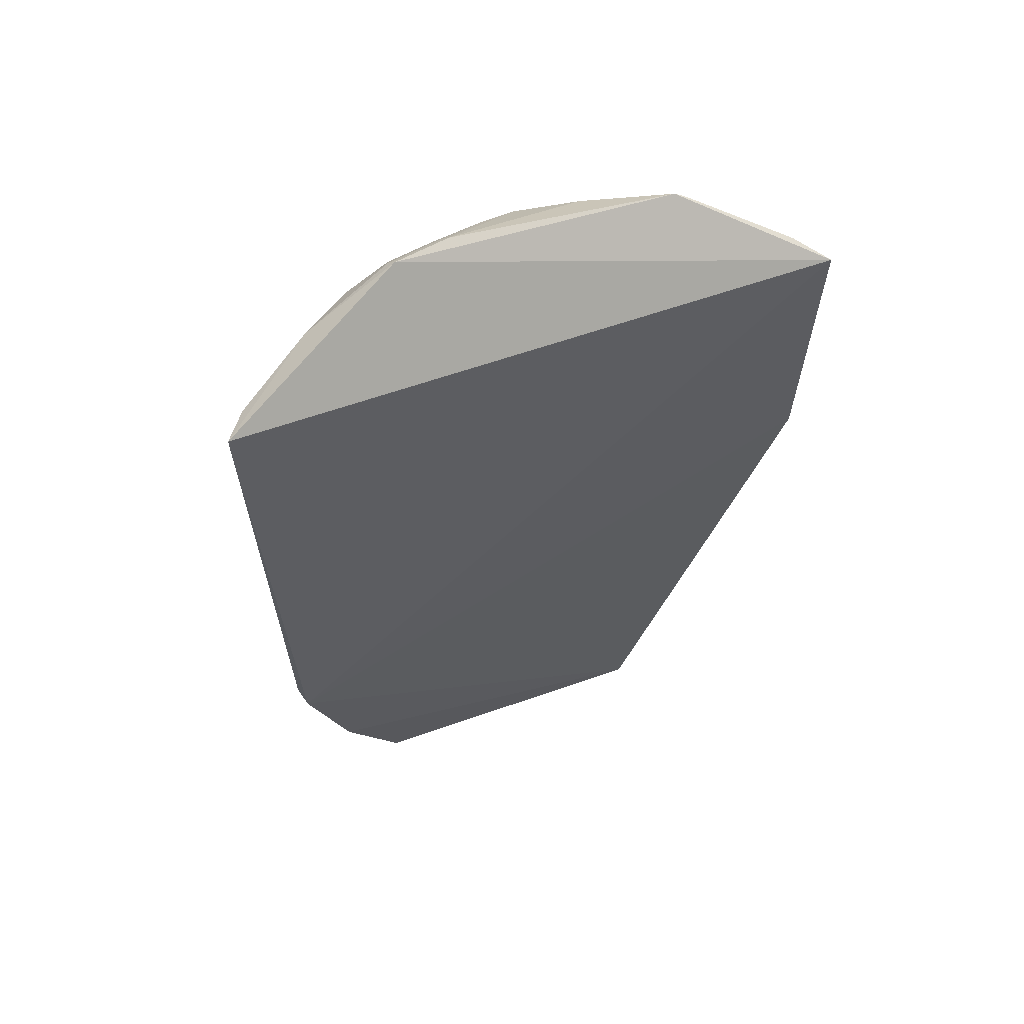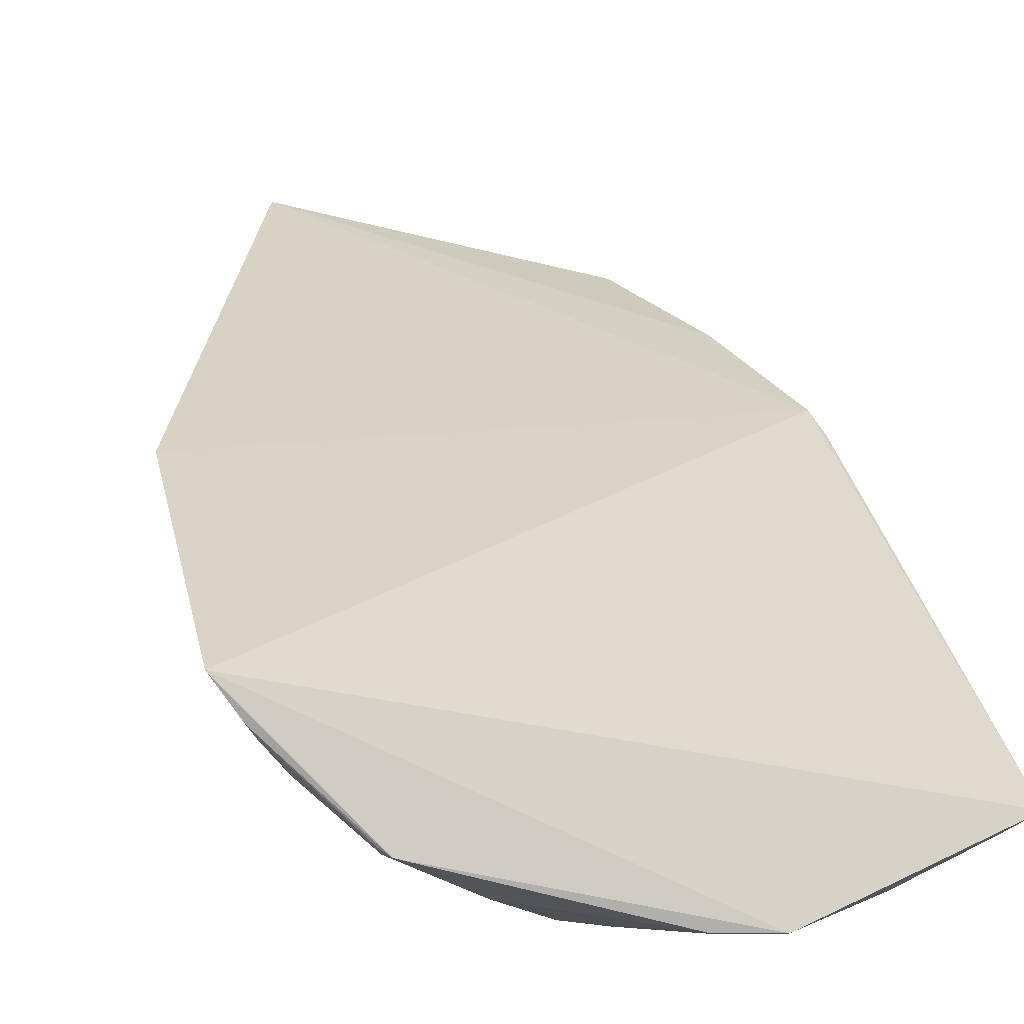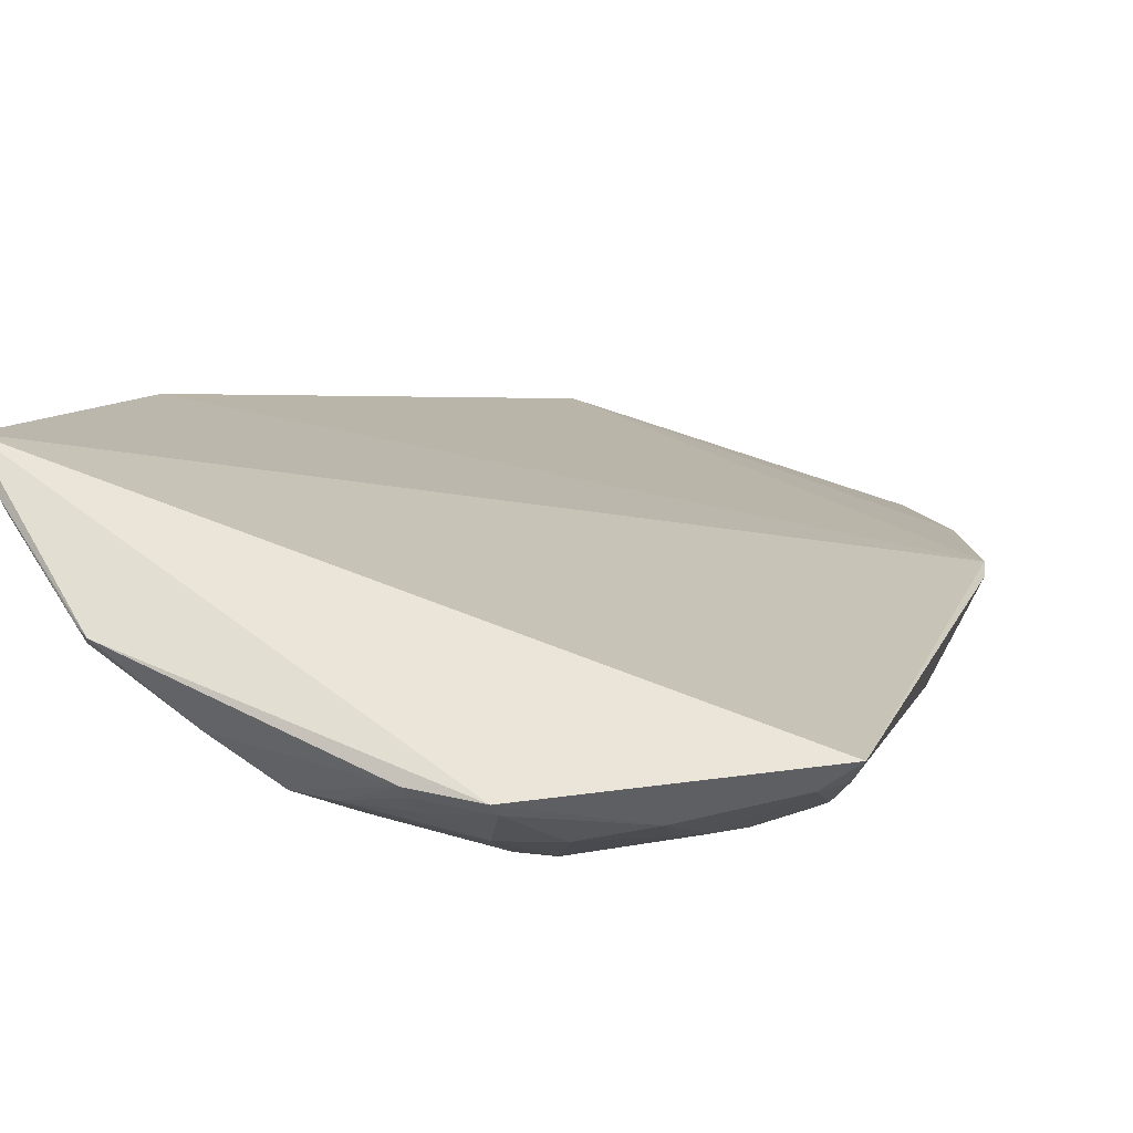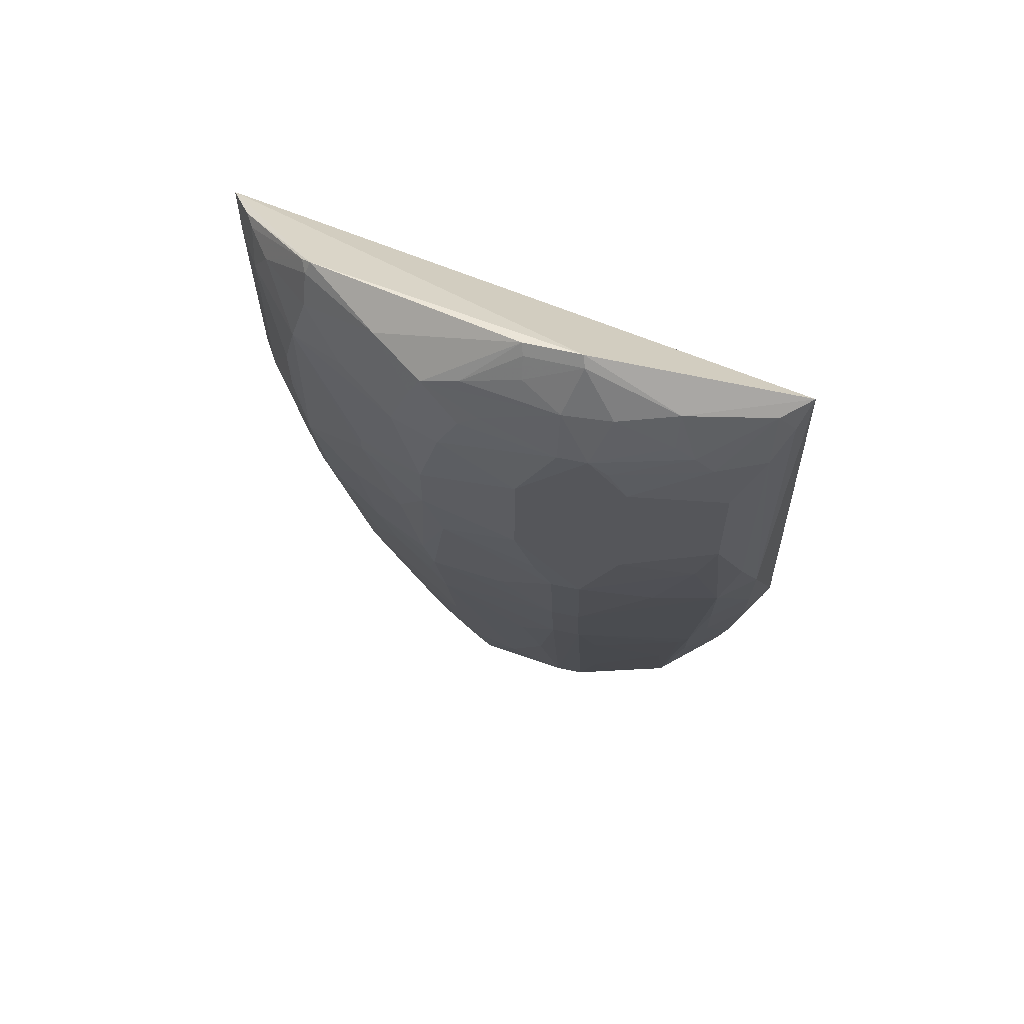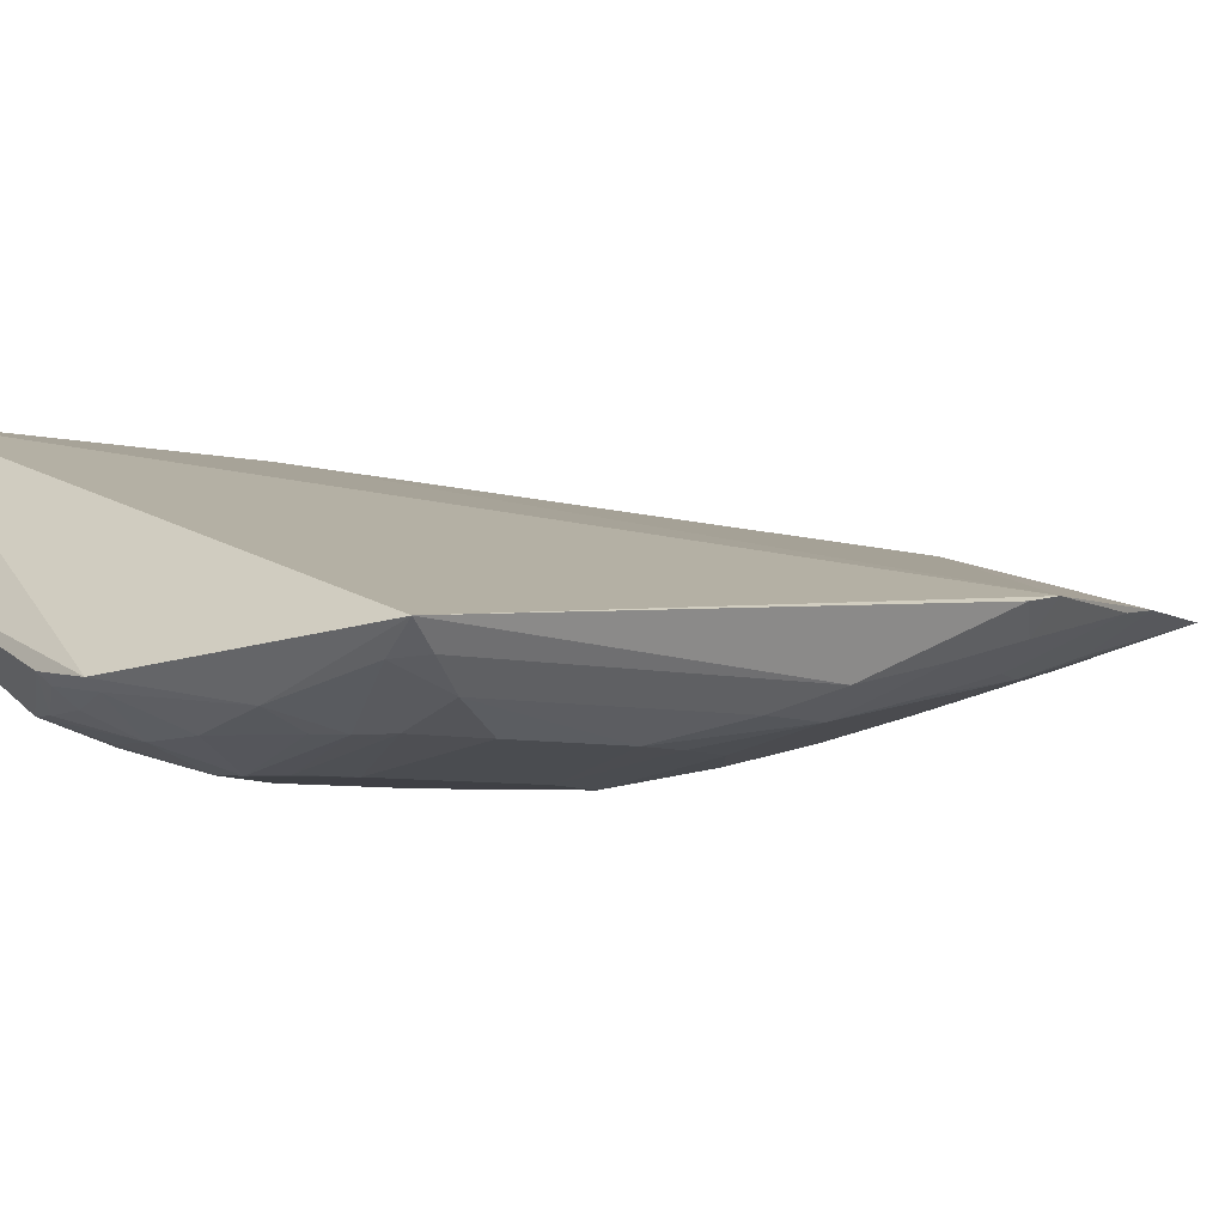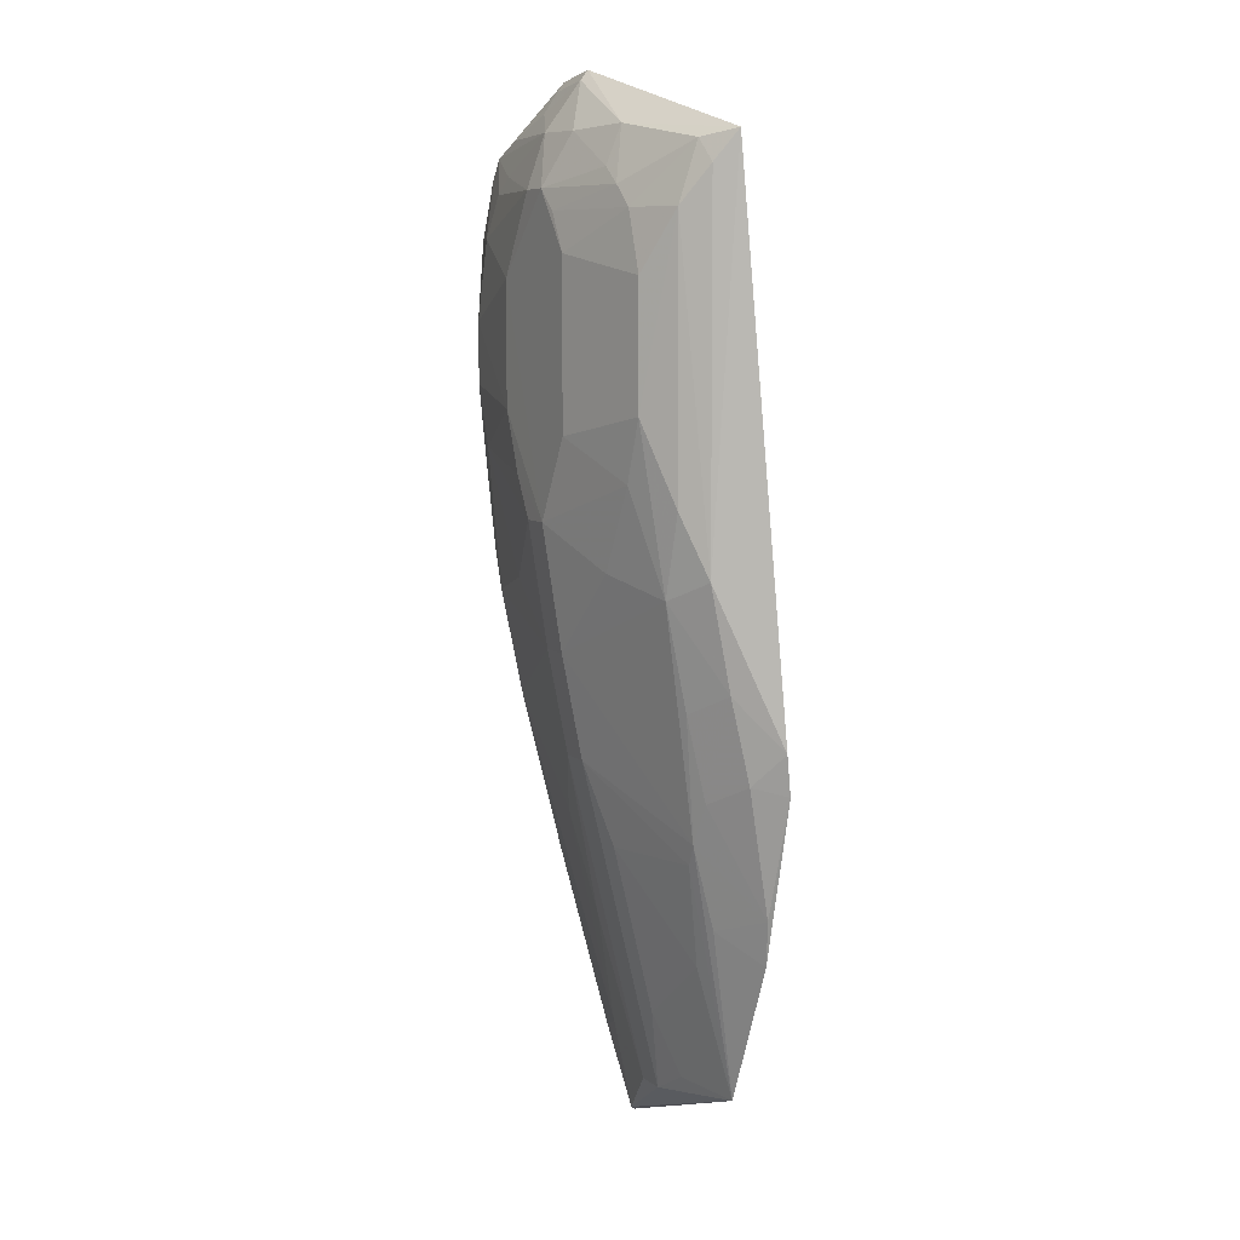
<metadata>
{"format":"obj","ext":"obj","renderer":"f3d","projection":"perspective","resolution":1024,"background":"white","views":[{"elev":63.5,"azim":141.1,"up":"+Z"},{"elev":29.7,"azim":-13.8,"up":"+Y"},{"elev":7.7,"azim":14.1,"up":"+Y"},{"elev":63.8,"azim":9.5,"up":"+Z"},{"elev":-5.4,"azim":45.9,"up":"+Y"},{"elev":7.1,"azim":61.2,"up":"+Z"}]}
</metadata>
<code>
v -0.003096 -0.3054 0.9298
v 0.1793 -0.2841 0.8773
v -0.3281 -0.1338 0.8266
v -0.1683 -0.1683 0.0928
v 0.01005 -0.3352 0.4971
v 0.1854 -0.243 0.4085
v 0.04339 -0.3513 0.7939
v -0.2537 -0.2537 0.6467
v -0.3217 -0.1318 0.5627
v 0.09742 -0.2364 0.1592
v 0.0774 -0.3212 0.8855
v 0.152 -0.3171 0.6132
v -0.1248 -0.3014 0.448
v -0.1408 -0.317 0.8538
v -0.2998 -0.192 0.6467
v 0.1494 -0.2398 0.2753
v 0.1523 -0.3177 0.8244
v 0.009874 -0.3511 0.8416
v 0.1684 -0.2998 0.5637
v 0.0434 -0.3514 0.6619
v 0.1188 -0.2841 0.3653
v -0.2186 -0.2186 0.3661
v -0.01545 -0.2503 0.1477
v -0.2349 -0.2349 0.8934
v -0.1325 -0.3343 0.6954
v -0.2999 -0.1921 0.8075
v -0.3164 -0.1585 0.63
v 0.1532 -0.3025 0.8714
v 0.02639 -0.3332 0.8827
v 0.09329 -0.334 0.8416
v -0.01563 -0.3349 0.8837
v 0.1892 -0.2484 0.4406
v 0.1685 -0.3 0.8537
v 0.1354 -0.3174 0.5481
v -0.04898 -0.351 0.6786
v 0.1269 -0.3347 0.7772
v 0.02633 -0.2995 0.3482
v 0.1179 -0.266 0.2988
v 0.1685 -0.2666 0.4149
v -0.1909 -0.2833 0.5483
v -0.1569 -0.2323 0.2658
v -0.2521 -0.2398 0.5636
v -0.2241 -0.1771 0.2802
v -0.01542 -0.3171 0.4142
v -0.1133 -0.2032 0.08654
v -0.131 -0.3162 0.8712
v -0.2538 -0.2538 0.8075
v -0.1159 -0.3349 0.8083
v -0.302 -0.1765 0.8414
v -0.3004 -0.1756 0.5803
v -0.318 -0.1593 0.8078
v -0.001146 -0.3125 0.9218
v 0.07642 -0.3333 0.8547
v 0.0265 -0.3505 0.8248
v 0.009924 -0.3513 0.5966
v 0.1269 -0.3347 0.6786
v -0.04897 -0.351 0.7771
v -0.1311 -0.3164 0.5311
v 0.1099 -0.3333 0.8247
v 0.009989 -0.3182 0.414
v 0.09291 -0.2652 0.2651
v 0.01 -0.2513 0.1475
v 0.1588 -0.2446 0.3121
v 0.1347 -0.2994 0.4652
v 0.1682 -0.2828 0.482
v -0.2057 -0.2497 0.4486
v -0.1579 -0.3175 0.6466
v -0.1566 -0.1845 0.1155
v -0.268 -0.2224 0.5804
v -0.2403 -0.2514 0.5636
v -0.2166 -0.188 0.2827
v -0.03186 -0.2822 0.2817
v -0.1454 -0.1826 0.08768
v -0.107 -0.2327 0.1656
v -0.2403 -0.2514 0.854
v -0.05211 -0.2995 0.9249
v -0.01531 -0.35 0.8415
v -0.1579 -0.3176 0.8077
v -0.2685 -0.2395 0.7442
v -0.3089 -0.1636 0.8428
v -0.2838 -0.205 0.8407
v -0.3166 -0.1418 0.5637
v -0.2338 -0.2052 0.3825
v 0.07644 -0.3334 0.5633
v -0.1325 -0.3346 0.7443
v -0.1159 -0.3348 0.6463
v -0.01548 -0.3342 0.4973
v -0.174 -0.283 0.4981
v 0.1097 -0.2822 0.3483
v 0.02632 -0.266 0.2146
v -0.09948 -0.2143 0.09408
v 0.135 -0.2832 0.3982
v -0.1404 -0.2662 0.3489
v -0.2067 -0.2847 0.6299
v -0.1407 -0.3168 0.5637
v -0.04862 -0.2991 0.365
v -0.1245 -0.2005 0.09872
v -0.06525 -0.2492 0.1815
v -0.1748 -0.2845 0.8817
v -0.09907 -0.3178 0.8835
v -0.08186 -0.3323 0.8544
v -0.2062 -0.2839 0.8242
v -0.2682 -0.2394 0.6955
v -0.2435 -0.2293 0.8876
v -0.3225 -0.1451 0.8254
v 0.1101 -0.3343 0.6296
v -0.1916 -0.3011 0.7122
v -0.01536 -0.3502 0.5967
v -0.1405 -0.2998 0.4819
v 0.04306 -0.2493 0.1647
v -0.1241 -0.2668 0.3153
v -0.2055 -0.2327 0.3826
v -0.1074 -0.2166 0.1156
v -0.2393 -0.2393 0.883
v -0.0491 -0.3181 0.9004
v -0.09871 -0.3328 0.8414
v -0.1915 -0.301 0.7275
v -0.06551 -0.3333 0.5477
v -0.03213 -0.3504 0.6296
v -0.05016 -0.3066 0.9169
f 1 2 3
f 6 3 2
f 9 6 4
f 9 3 6
f 11 2 1
f 16 10 4
f 16 4 6
f 19 17 12
f 24 1 3
f 27 3 9
f 28 2 11
f 30 28 11
f 31 18 29
f 32 6 2
f 32 2 19
f 33 19 2
f 33 17 19
f 33 28 17
f 33 2 28
f 34 5 21
f 34 19 12
f 36 7 20
f 38 21 10
f 38 10 16
f 39 6 32
f 43 9 4
f 48 46 14
f 50 15 27
f 51 3 27
f 51 27 15
f 51 15 26
f 52 29 11
f 52 11 1
f 52 31 29
f 53 29 18
f 53 18 30
f 53 30 11
f 53 11 29
f 54 30 18
f 54 18 7
f 55 20 7
f 56 34 12
f 56 36 20
f 56 12 17
f 56 17 36
f 57 7 18
f 57 55 7
f 57 35 55
f 59 7 36
f 59 54 7
f 59 30 54
f 59 36 17
f 59 17 28
f 59 28 30
f 60 21 5
f 60 5 44
f 60 44 23
f 62 60 23
f 62 37 60
f 63 38 16
f 63 21 38
f 63 16 6
f 63 6 39
f 64 34 21
f 65 39 32
f 65 32 19
f 65 19 34
f 65 34 64
f 68 41 22
f 68 22 4
f 69 42 8
f 69 8 15
f 69 50 42
f 69 15 50
f 70 8 42
f 70 66 40
f 70 42 22
f 70 22 66
f 71 43 4
f 71 4 22
f 72 23 44
f 73 4 10
f 73 10 45
f 73 68 4
f 76 1 24
f 77 18 31
f 77 57 18
f 77 48 57
f 78 48 14
f 79 47 26
f 79 26 15
f 79 8 47
f 80 24 3
f 80 26 49
f 81 49 26
f 81 26 47
f 81 47 75
f 82 50 27
f 82 27 9
f 82 9 43
f 83 22 42
f 83 42 50
f 83 71 22
f 83 43 71
f 83 82 43
f 83 50 82
f 84 55 5
f 84 5 34
f 85 57 48
f 85 25 35
f 85 35 57
f 85 48 78
f 86 35 25
f 87 58 13
f 87 13 44
f 87 44 5
f 87 5 55
f 88 58 40
f 88 40 66
f 89 60 37
f 89 21 60
f 89 37 61
f 89 61 10
f 89 10 21
f 90 61 37
f 90 37 62
f 90 10 61
f 91 45 10
f 91 10 62
f 91 62 23
f 92 63 39
f 92 21 63
f 92 64 21
f 92 65 64
f 92 39 65
f 93 88 66
f 93 13 88
f 94 70 40
f 94 8 70
f 95 25 67
f 95 86 25
f 95 58 86
f 95 40 58
f 95 94 40
f 95 67 94
f 96 72 44
f 96 44 13
f 97 73 45
f 97 68 73
f 97 45 91
f 97 74 41
f 97 41 68
f 98 13 74
f 98 96 13
f 98 72 96
f 98 23 72
f 98 91 23
f 98 74 91
f 99 76 24
f 99 46 76
f 99 75 14
f 99 14 46
f 100 76 46
f 100 46 31
f 101 77 31
f 101 31 46
f 102 75 47
f 102 47 78
f 102 78 14
f 102 14 75
f 103 79 15
f 103 15 8
f 103 8 79
f 104 80 49
f 104 24 80
f 104 49 81
f 105 80 3
f 105 3 51
f 105 51 26
f 105 26 80
f 106 84 34
f 106 34 56
f 106 56 20
f 106 20 55
f 106 55 84
f 107 67 25
f 107 25 85
f 107 94 67
f 107 8 94
f 107 47 8
f 108 87 55
f 109 88 13
f 109 13 58
f 109 58 88
f 110 90 62
f 110 62 10
f 110 10 90
f 111 74 13
f 111 13 93
f 111 93 41
f 111 41 74
f 112 93 66
f 112 66 22
f 112 22 41
f 112 41 93
f 113 97 91
f 113 91 74
f 113 74 97
f 114 99 24
f 114 75 99
f 114 24 104
f 114 104 81
f 114 81 75
f 115 100 31
f 115 31 52
f 116 101 46
f 116 46 48
f 116 48 77
f 116 77 101
f 117 107 85
f 117 85 78
f 117 78 47
f 117 47 107
f 118 108 86
f 118 86 58
f 118 58 87
f 118 87 108
f 119 35 86
f 119 86 108
f 119 108 55
f 119 55 35
f 120 115 52
f 120 76 100
f 120 100 115
f 120 52 1
f 120 1 76

</code>
